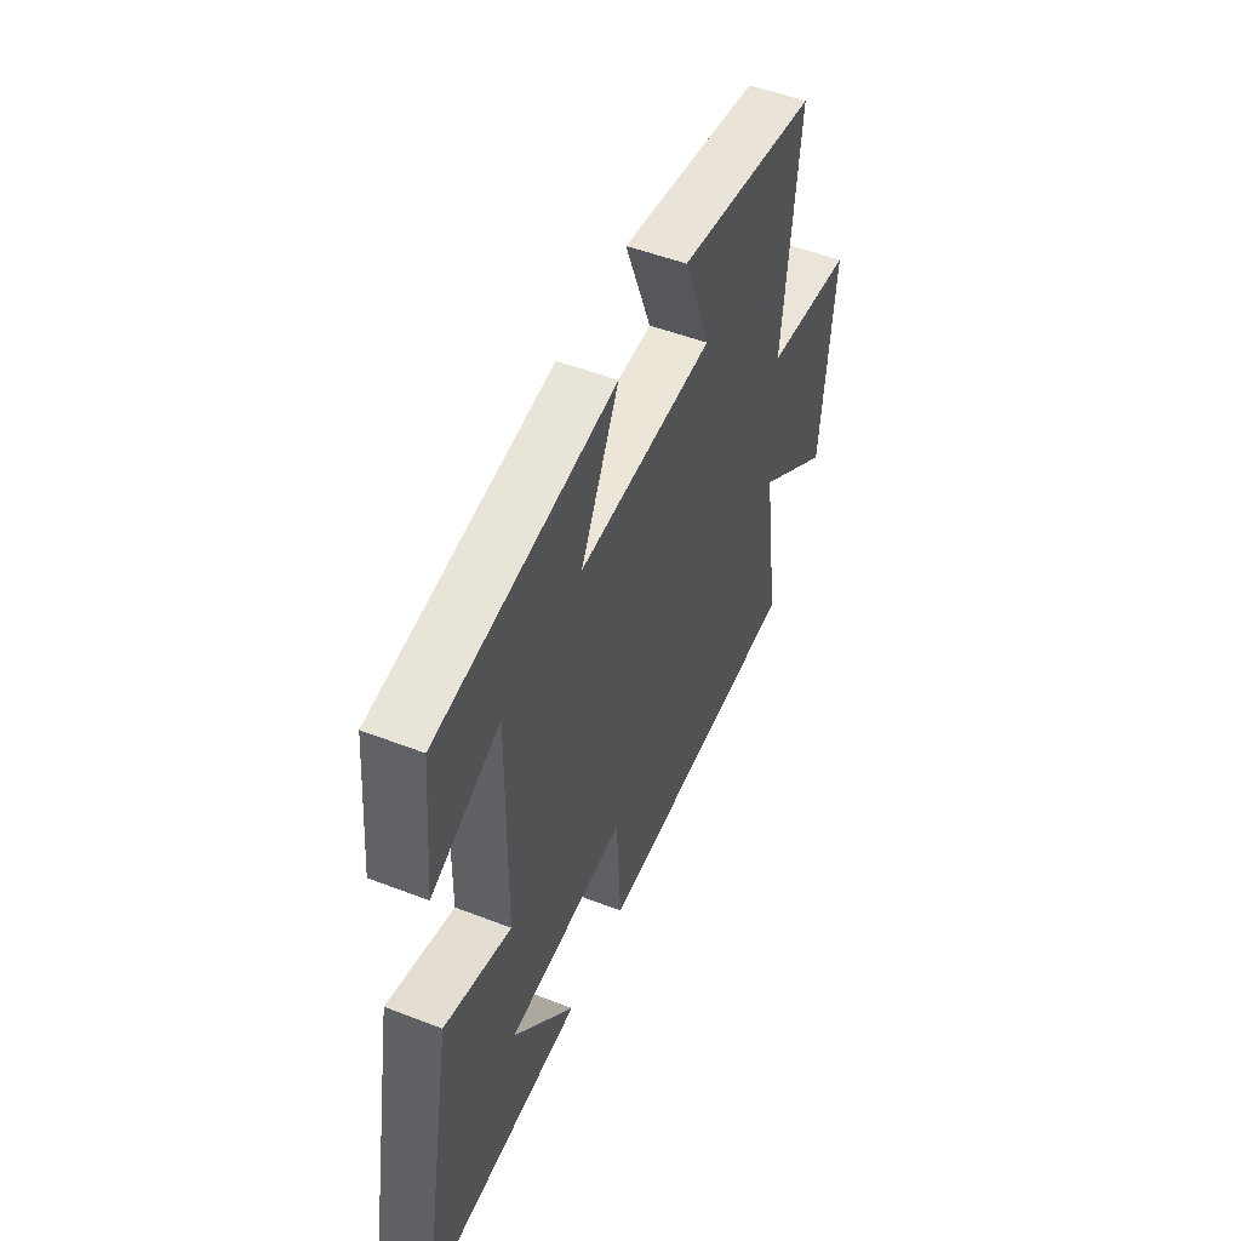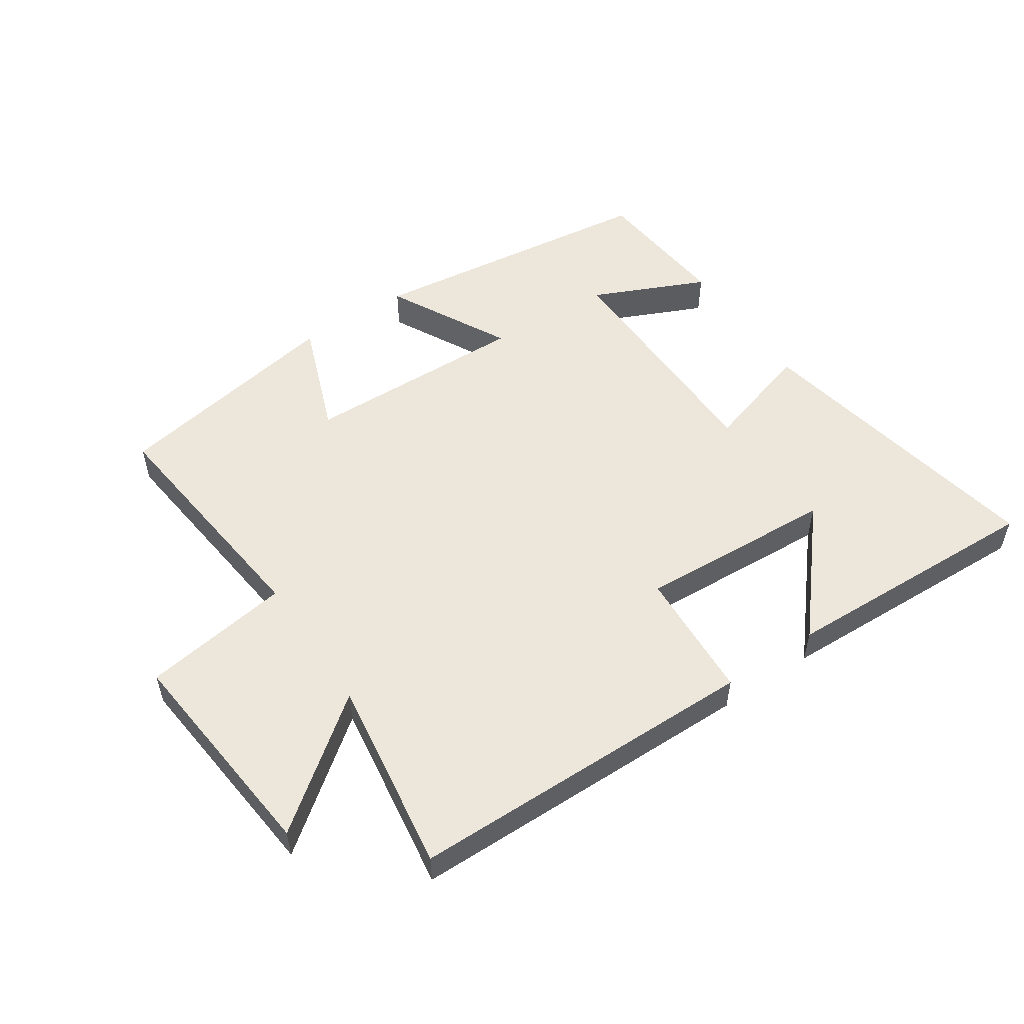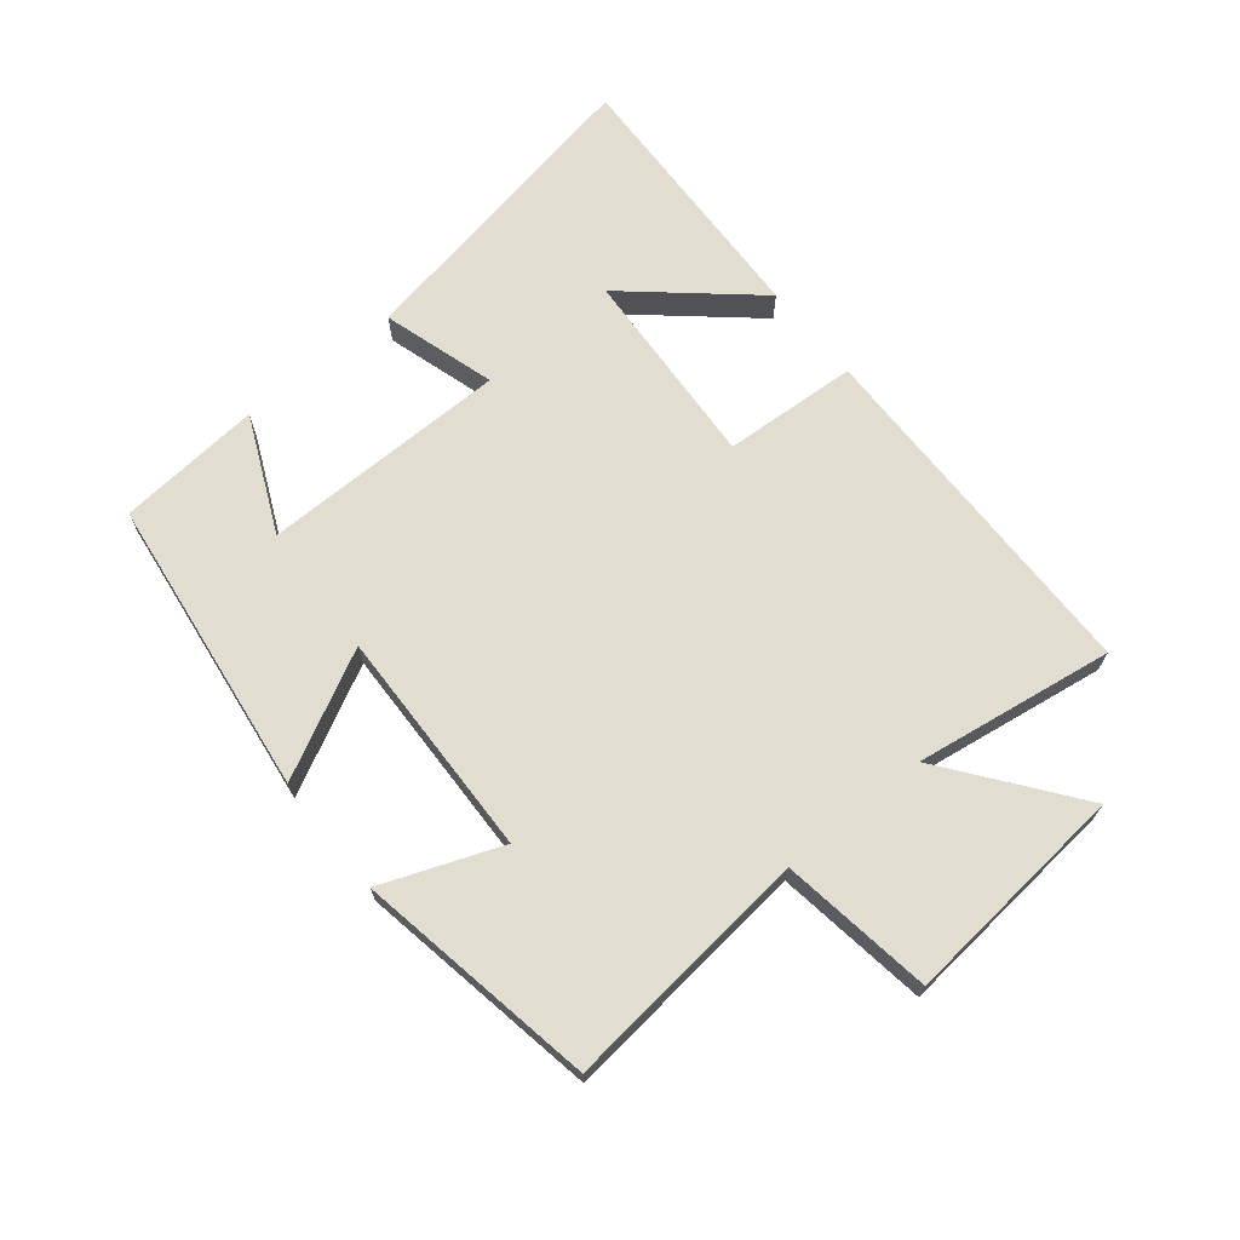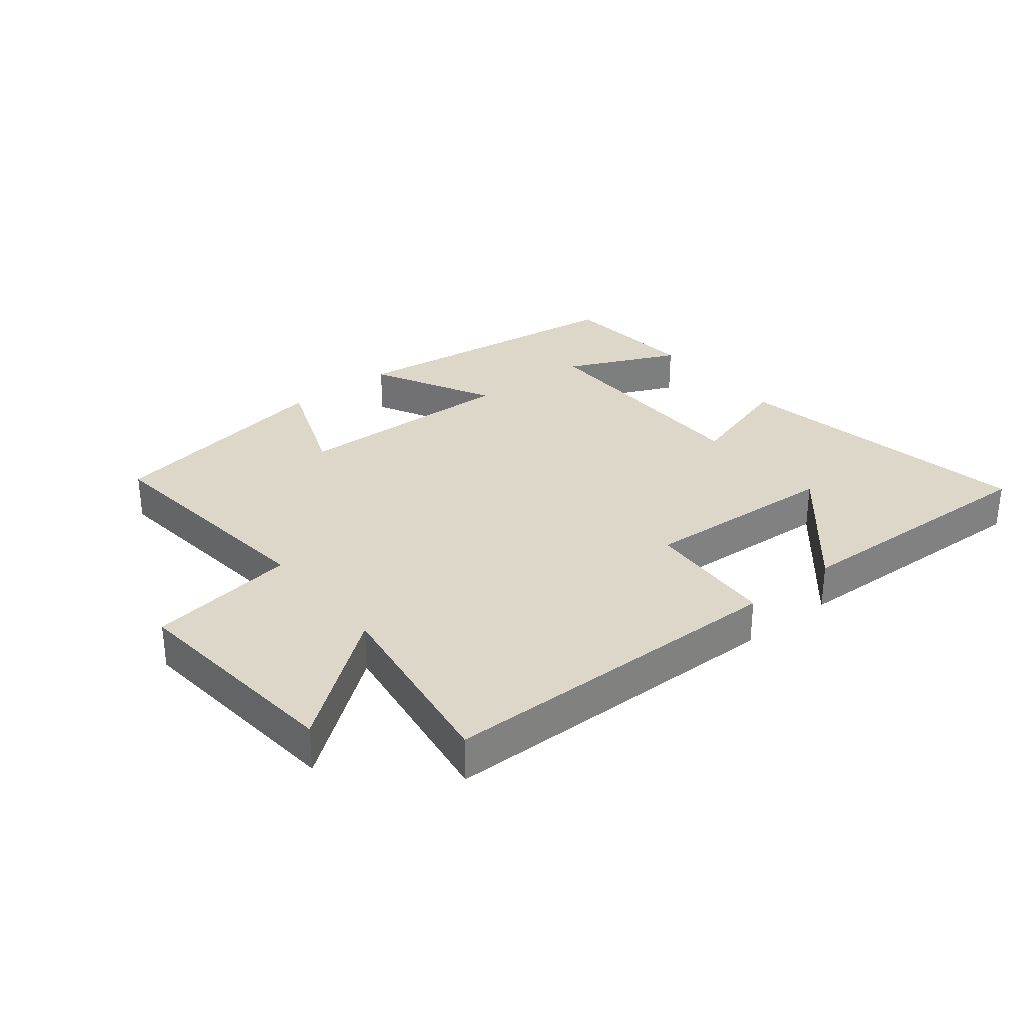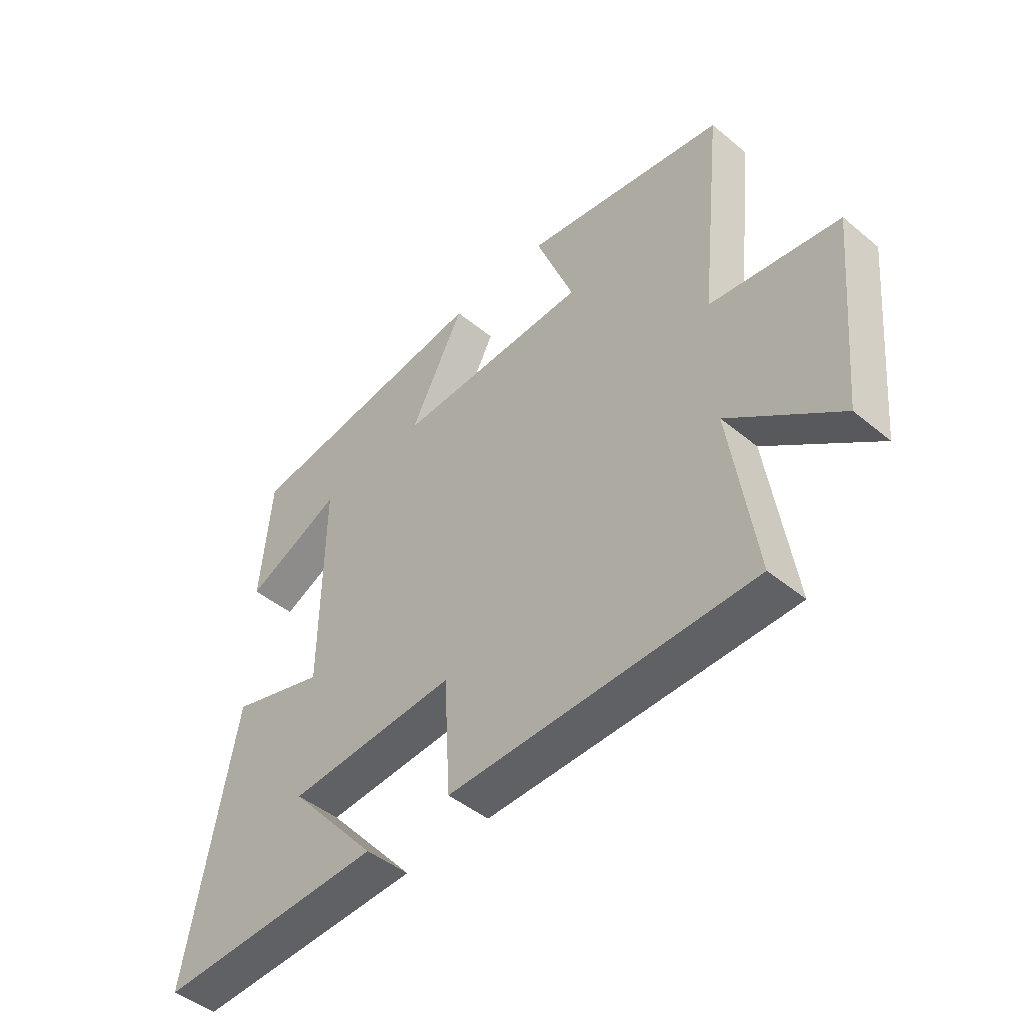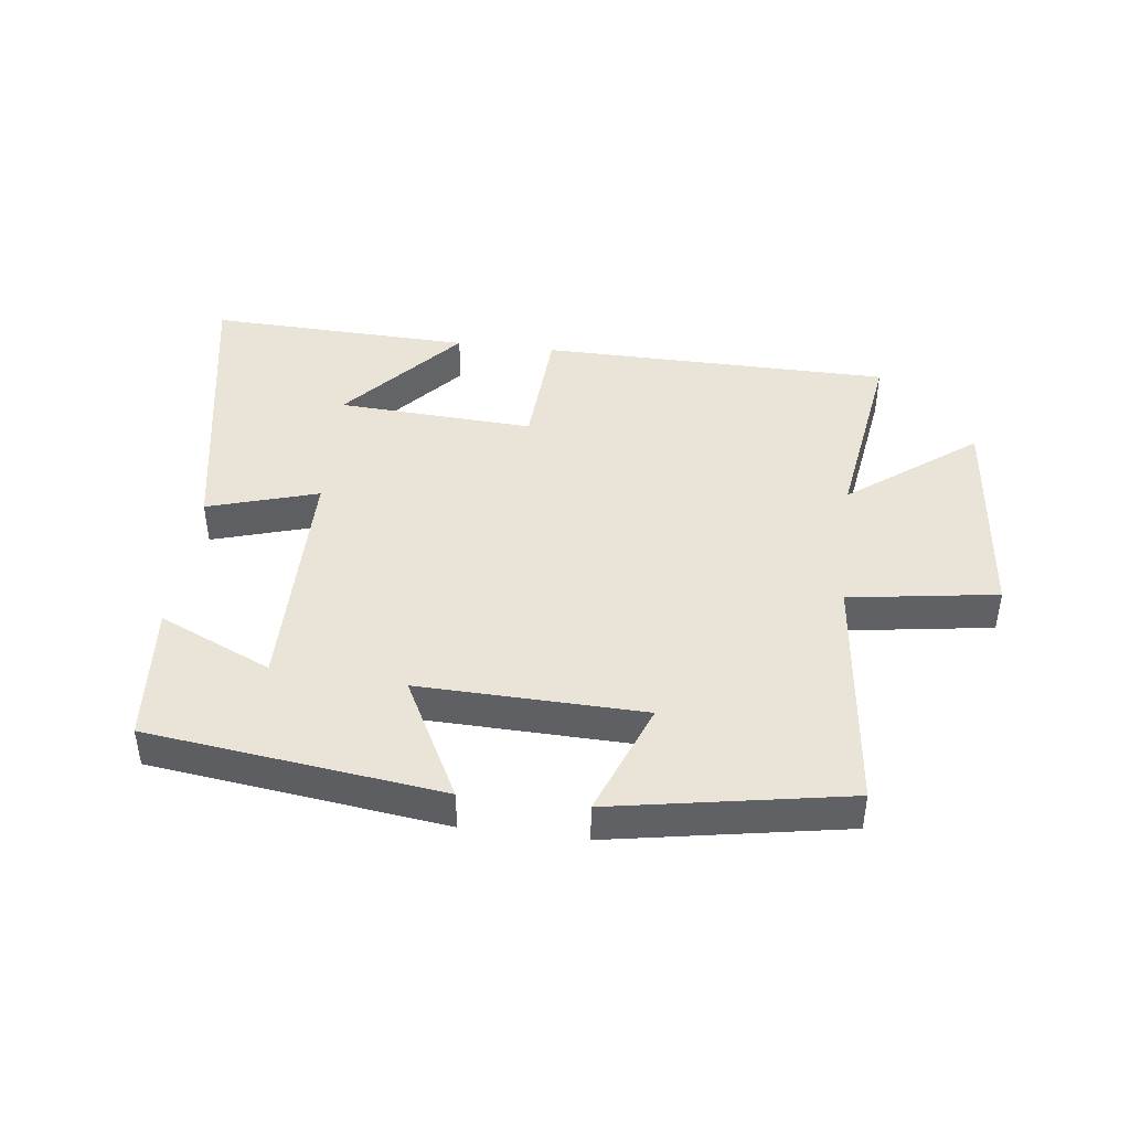
<metadata>
{"format":"obj","ext":"obj","renderer":"f3d","projection":"perspective","resolution":1024,"background":"white","views":[{"elev":51.0,"azim":-67.1,"up":"+Z"},{"elev":53.1,"azim":146.0,"up":"+Y"},{"elev":68.8,"azim":51.0,"up":"+Y"},{"elev":30.9,"azim":141.3,"up":"+Y"},{"elev":-46.3,"azim":46.8,"up":"+Z"},{"elev":43.2,"azim":7.0,"up":"+Y"}]}
</metadata>
<code>
v -0.589 0.07 -0.515
v -0.5 0.07 -0.034
v -0.325 0.07 -0.087
v -0.321 0.07 0.297
v -0.5 0.07 0.216
v -0.48 0.07 0.44
v -0.015 0.07 0.5
v -0.115 0.07 0.307
v 0.241 0.07 0.317
v 0.171 0.07 0.5
v 0.542 0.07 0.434
v 0.5 0.07 0.049
v 0.735 0.07 0.014
v 0.701 0.07 -0.338
v 0.5 0.07 -0.185
v 0.546 0.07 -0.493
v -0.01 0.07 -0.5
v -0.022 0.07 -0.292
v -0.334 0.07 -0.31
v -0.17 0.07 -0.5
v -0.589 0 -0.515
v -0.5 0 -0.034
v -0.325 0 -0.087
v -0.321 0 0.297
v -0.5 0 0.216
v -0.48 0 0.44
v -0.015 0 0.5
v -0.115 0 0.307
v 0.241 0 0.317
v 0.171 0 0.5
v 0.542 0 0.434
v 0.5 0 0.049
v 0.735 0 0.014
v 0.701 0 -0.338
v 0.5 0 -0.185
v 0.546 0 -0.493
v -0.01 0 -0.5
v -0.022 0 -0.292
v -0.334 0 -0.31
v -0.17 0 -0.5
f 19 20 1
f 15 16 17 18
f 15 18 19
f 12 13 14 15
f 12 15 19
f 9 10 11 12
f 8 9 12 19
f 6 7 8
f 4 5 6
f 4 6 8
f 3 4 8
f 19 1 2 3
f 3 8 19
f 21 40 39
f 38 37 36 35
f 39 38 35
f 35 34 33 32
f 39 35 32
f 32 31 30 29
f 39 32 29 28
f 28 27 26
f 26 25 24
f 28 26 24
f 28 24 23
f 23 22 21 39
f 39 28 23
f 1 21 22 2
f 2 22 23 3
f 3 23 24 4
f 4 24 25 5
f 5 25 26 6
f 6 26 27 7
f 7 27 28 8
f 8 28 29 9
f 9 29 30 10
f 10 30 31 11
f 11 31 32 12
f 12 32 33 13
f 13 33 34 14
f 14 34 35 15
f 15 35 36 16
f 16 36 37 17
f 17 37 38 18
f 18 38 39 19
f 19 39 40 20
f 20 40 21 1

</code>
